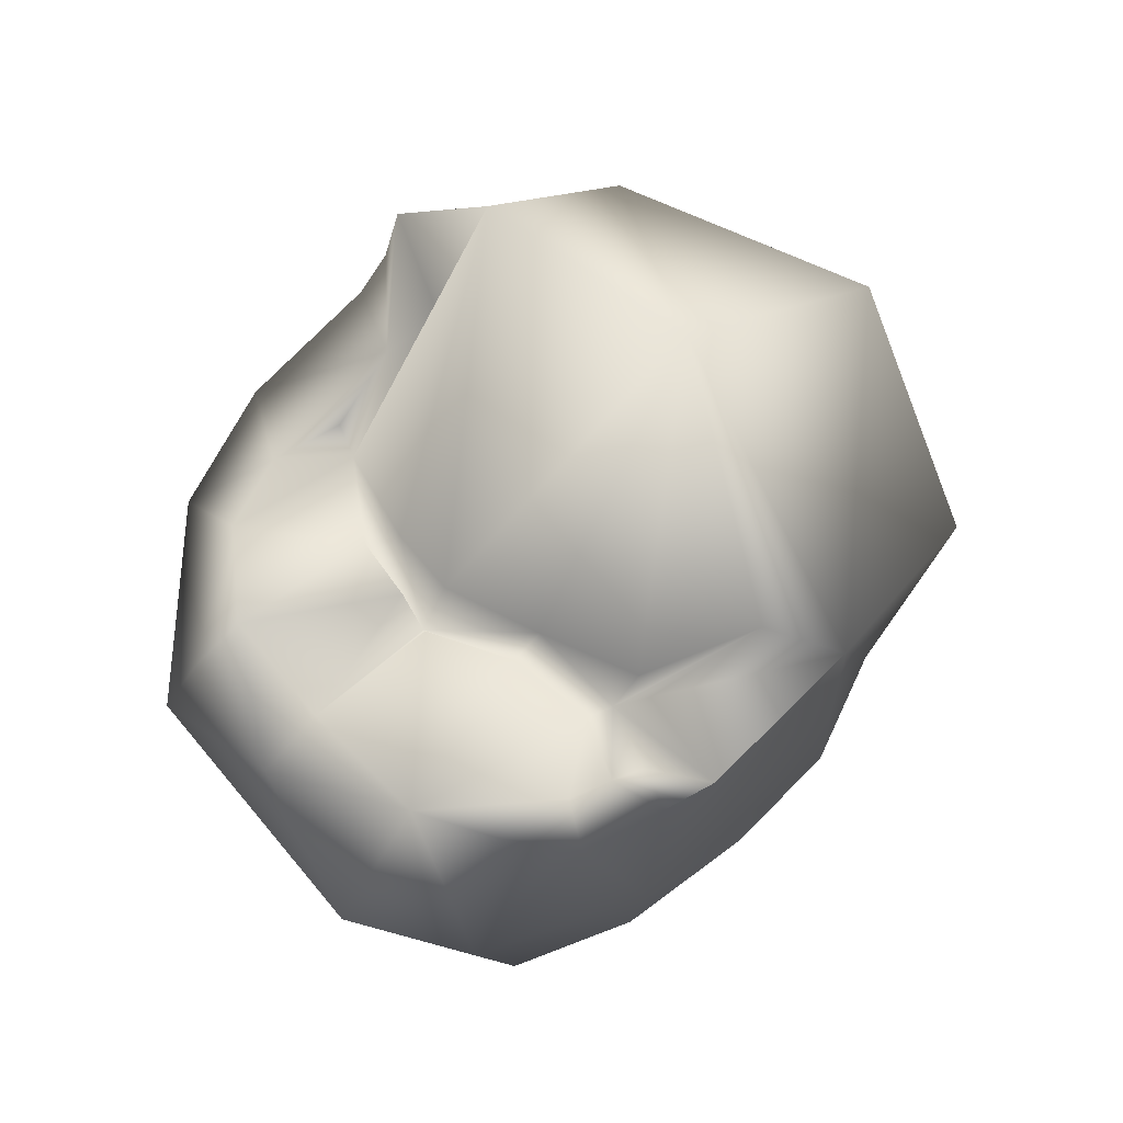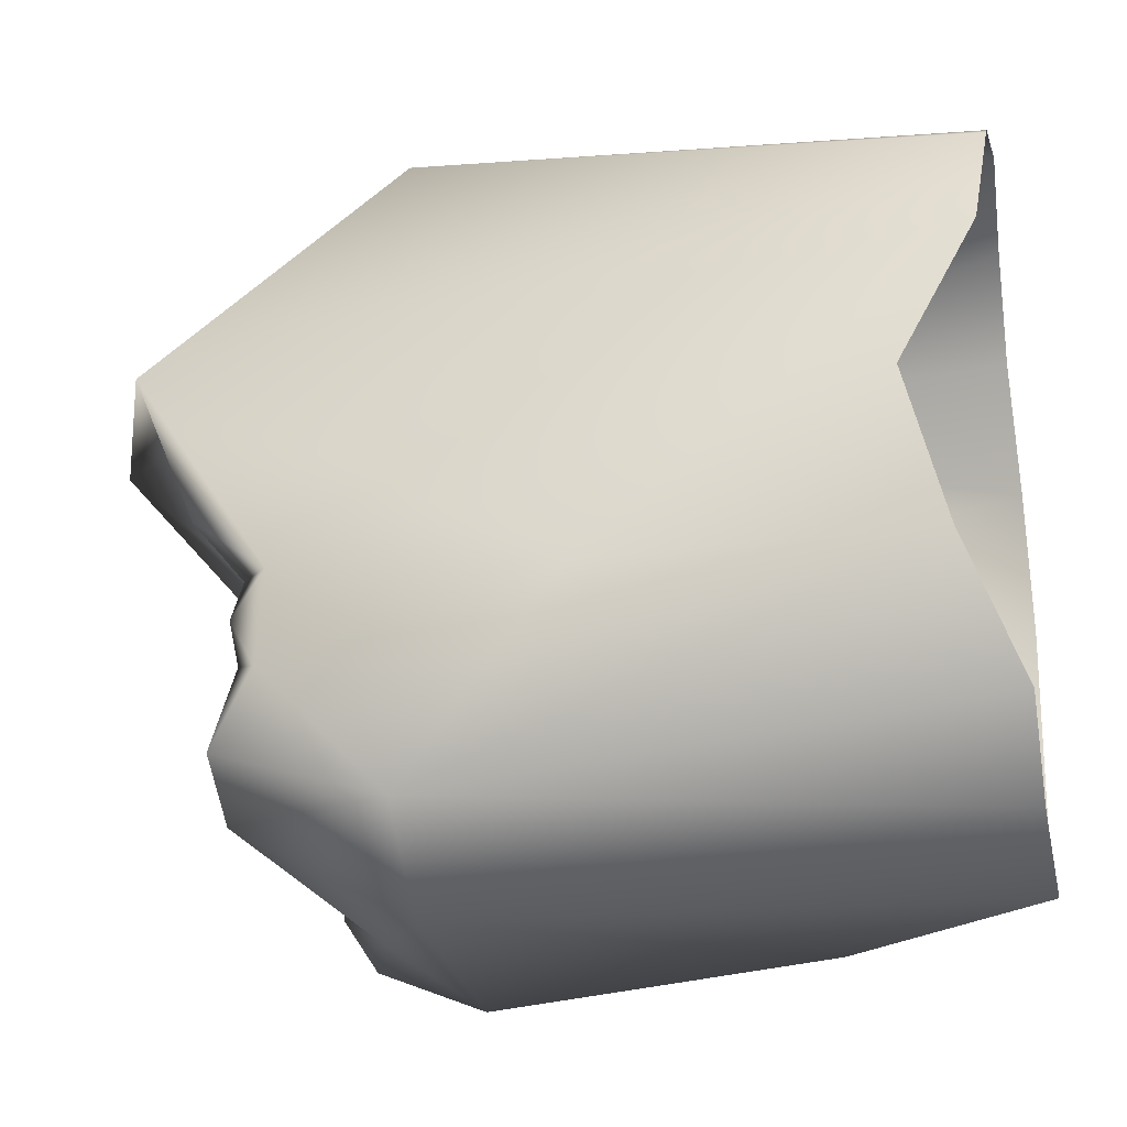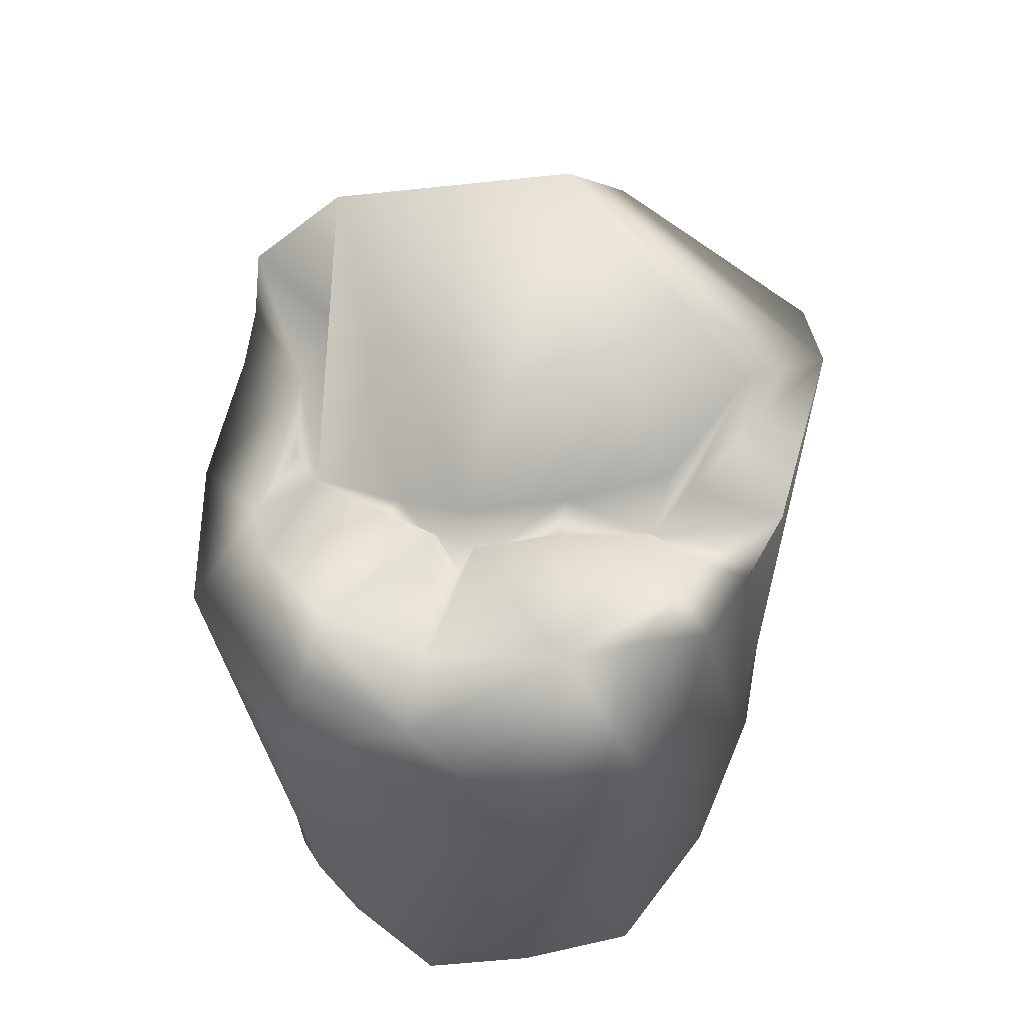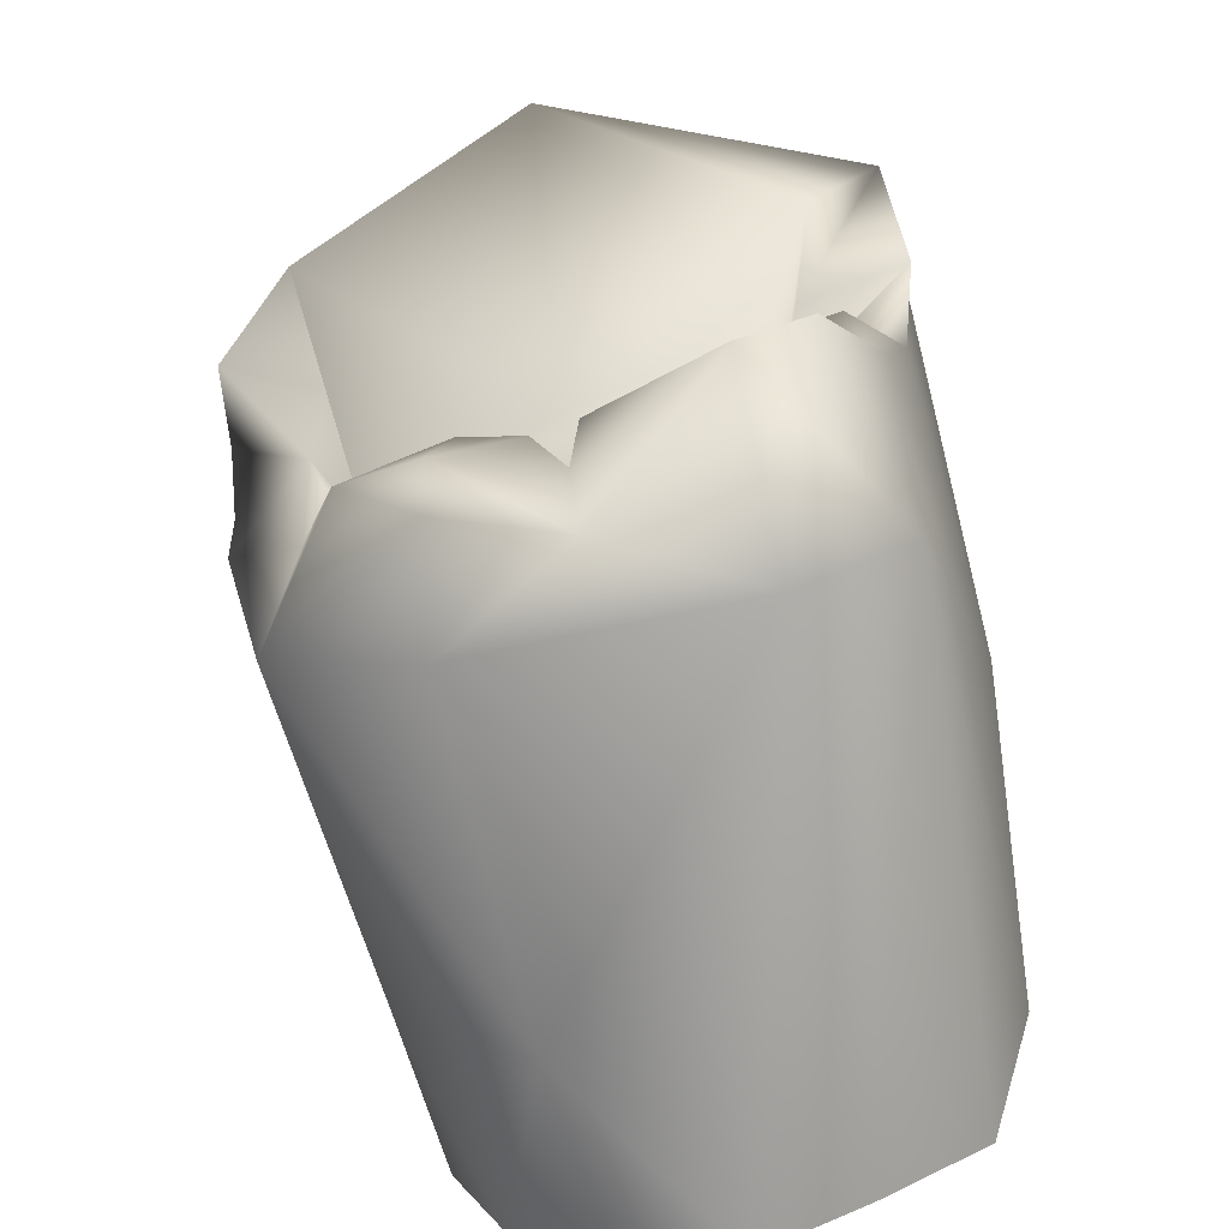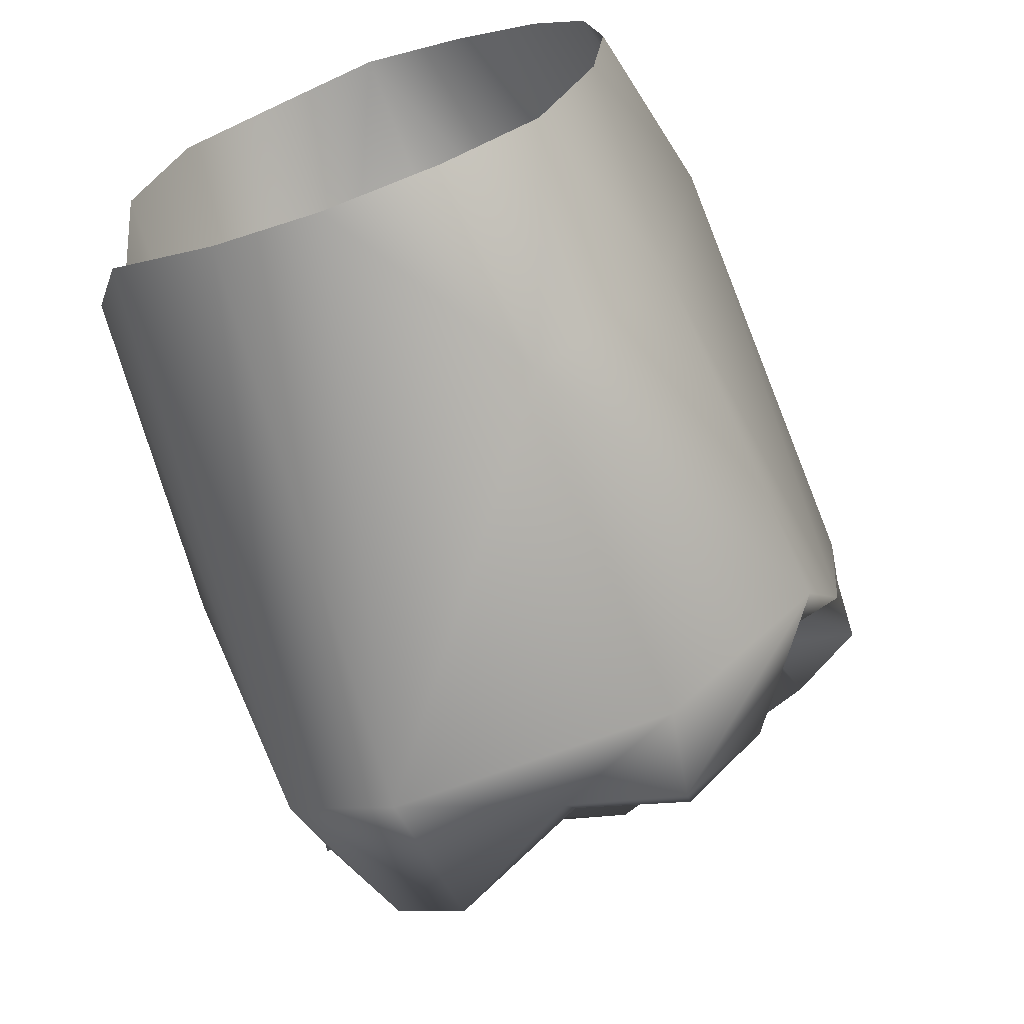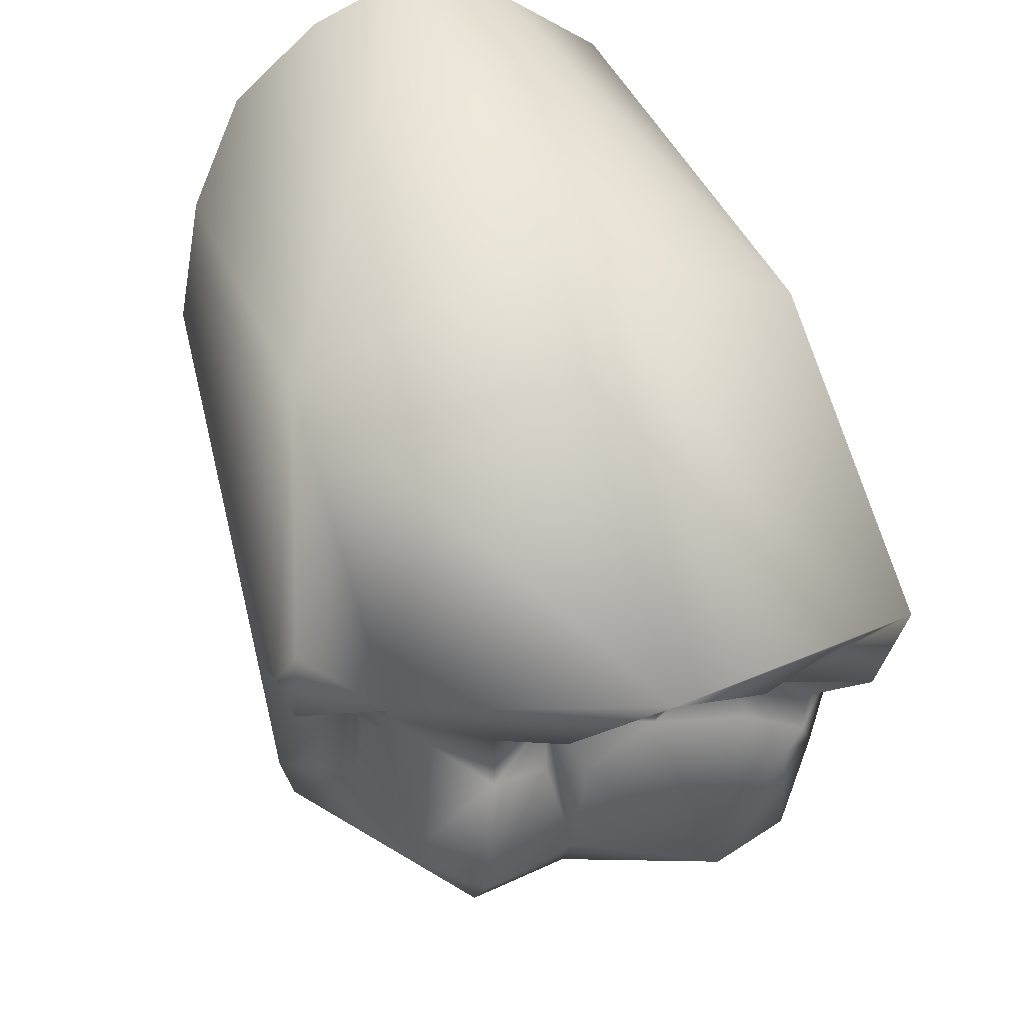
<metadata>
{"format":"obj","ext":"obj","renderer":"f3d","projection":"perspective","resolution":1024,"background":"white","views":[{"elev":72.8,"azim":-131.4,"up":"+Y"},{"elev":-27.2,"azim":-78.8,"up":"+Z"},{"elev":57.4,"azim":-162.7,"up":"+Y"},{"elev":-75.0,"azim":-167.9,"up":"+Z"},{"elev":-70.3,"azim":19.9,"up":"+Z"},{"elev":40.9,"azim":163.1,"up":"+Z"}]}
</metadata>
<code>
o D35N_NUC
v 32.65 -18.23 -2.33
v 33.14 -18.13 -1.631
v 33.72 -18.93 -1.647
v 32.76 -18.88 -2.578
v 32.65 -18.23 -2.33
v 33.72 -18.93 -1.647
v 31.06 -17.77 -1.983
v 31.04 -18.88 -2.617
v 30.35 -18.87 -2.161
v 30.62 -17.77 -1.717
v 31.06 -17.77 -1.983
v 30.35 -18.87 -2.161
v 32.71 -21.02 -2.396
v 31.9 -22.28 -2.415
v 31.04 -18.88 -2.617
v 32.76 -18.88 -2.578
v 32.71 -21.02 -2.396
v 31.04 -18.88 -2.617
v 31.94 -18.46 -2.412
v 32.65 -18.23 -2.33
v 32.76 -18.88 -2.578
v 31.04 -18.88 -2.617
v 31.94 -18.46 -2.412
v 32.76 -18.88 -2.578
v 31.06 -17.77 -1.983
v 31.94 -18.46 -2.412
v 31.04 -18.88 -2.617
v 33.72 -18.93 -1.647
v 32.71 -21.02 -2.396
v 32.76 -18.88 -2.578
v 32.54 -18.12 -1.11
v 32.17 -18.19 -1.136
v 32.02 -18.61 -1.125
v 32.48 -18.3 -0.8933
v 32.54 -18.12 -1.11
v 32.02 -18.61 -1.125
v 31.42 -18.08 -0.7026
v 32.02 -18.15 -0.925
v 32.02 -18.61 -1.125
v 31.42 -18.17 -0.9074
v 31.42 -18.08 -0.7026
v 32.02 -18.61 -1.125
v 32.17 -18.19 -1.136
v 31.95 -18.21 -1.994
v 32.02 -18.61 -1.125
v 32.02 -18.61 -1.125
v 31.89 -18.14 -1.188
v 31.42 -18.17 -0.9074
v 30.85 -17.98 -0.8492
v 30.86 -18.34 -0.6288
v 31.42 -18.17 -0.9074
v 32.02 -18.61 -1.125
v 32.02 -18.15 -0.925
v 32.48 -18.3 -0.8933
v 33.4 -17.3 0.6352
v 33.14 -18.56 -0.7381
v 32.48 -18.3 -0.8933
v 32.02 -18.15 -0.925
v 33.4 -17.3 0.6352
v 32.48 -18.3 -0.8933
v 30.8 -17.81 -0.4903
v 30.5 -17.49 0.1527
v 31.88 -16.71 0.7843
v 31.42 -18.08 -0.7026
v 30.8 -17.81 -0.4903
v 31.88 -16.71 0.7843
v 32.02 -18.15 -0.925
v 31.42 -18.08 -0.7026
v 31.88 -16.71 0.7843
v 32.48 -18.3 -0.8933
v 33.14 -18.56 -0.7381
v 32.54 -18.12 -1.11
v 30.86 -18.34 -0.6288
v 30.8 -17.81 -0.4903
v 31.42 -18.08 -0.7026
v 31.42 -18.17 -0.9074
v 30.86 -18.34 -0.6288
v 31.42 -18.08 -0.7026
v 31.89 -18.14 -1.188
v 31.06 -17.77 -1.983
v 31.42 -18.17 -0.9074
v 30.5 -17.49 0.1527
v 30.8 -17.81 -0.4903
v 30.86 -18.34 -0.6288
v 31.06 -17.77 -1.983
v 30.55 -17.95 -1.247
v 30.85 -17.98 -0.8492
v 31.42 -18.17 -0.9074
v 31.06 -17.77 -1.983
v 30.85 -17.98 -0.8492
v 33.28 -17.94 0.1203
v 33.14 -18.56 -0.7381
v 33.4 -17.3 0.6352
v 33.53 -18.88 1.831
v 32.58 -22.25 2.248
v 33.16 -22.24 1.754
v 32.58 -22.25 2.248
v 33.53 -18.88 1.831
v 31.9 -22.28 2.515
v 33.9 -18.18 0.1976
v 33.79 -18.02 0.4859
v 33.53 -18.88 1.831
v 30.07 -17.41 0.3783
v 30.39 -18.88 1.855
v 31.93 -18.88 2.561
v 32.71 -21.02 -2.396
v 33.54 -21.02 -1.336
v 33.16 -22.24 -1.754
v 32.71 -21.02 -2.396
v 32.58 -22.25 -2.148
v 31.9 -22.28 -2.415
v 33.85 -21.02 0.9236
v 33.51 -22.26 0.949
v 33.61 -22.27 -9.69e-07
v 30.56 -22.25 1.754
v 31.22 -22.25 2.248
v 30.39 -18.88 1.855
v 33.53 -18.88 1.831
v 33.4 -17.3 0.6352
v 31.88 -16.71 0.7843
v 31.93 -18.88 2.561
v 33.53 -18.88 1.831
v 31.88 -16.71 0.7843
v 33.85 -21.02 0.9236
v 33.9 -18.18 0.1976
v 33.53 -18.88 1.831
v 33.16 -22.24 -1.754
v 33.54 -21.02 -1.336
v 33.51 -22.25 -0.8466
v 30.35 -18.87 -2.161
v 30.3 -18.12 -1.365
v 30.62 -17.77 -1.717
v 32.65 -18.23 -2.33
v 32.62 -18.02 -1.997
v 33.14 -18.13 -1.631
v 31.93 -18.88 2.561
v 31.88 -16.71 0.7843
v 30.07 -17.41 0.3783
v 30.35 -18.87 -2.161
v 31.04 -18.88 -2.617
v 31.22 -22.25 -2.148
v 30.56 -22.25 -1.754
v 30.35 -18.87 -2.161
v 31.22 -22.25 -2.148
v 33.4 -17.3 0.6352
v 32.02 -18.15 -0.925
v 31.88 -16.71 0.7843
v 31.95 -18.21 -1.994
v 31.94 -18.46 -2.412
v 31.06 -17.77 -1.983
v 33.51 -22.26 0.949
v 33.85 -21.02 0.9236
v 33.53 -18.88 1.831
v 33.16 -22.24 1.754
v 33.51 -22.26 0.949
v 33.53 -18.88 1.831
v 33.16 -22.24 -1.754
v 32.58 -22.25 -2.148
v 32.71 -21.02 -2.396
v 33.72 -18.93 -1.647
v 33.54 -21.02 -1.336
v 32.71 -21.02 -2.396
v 31.22 -22.25 -2.148
v 31.04 -18.88 -2.617
v 31.9 -22.28 -2.415
v 33.61 -22.27 -9.69e-07
v 33.51 -22.25 -0.8466
v 33.85 -21.02 0.9236
v 30.07 -17.41 0.3783
v 30.21 -22.16 0.949
v 30.56 -22.25 1.754
v 30.39 -18.88 1.855
v 30.07 -17.41 0.3783
v 30.56 -22.25 1.754
v 30.56 -22.25 -1.754
v 30.21 -21.92 -0.949
v 30.35 -18.87 -2.161
v 33.51 -22.25 -0.8466
v 33.54 -21.02 -1.336
v 33.85 -21.02 0.9236
v 31.88 -16.71 0.7843
v 30.5 -17.49 0.1527
v 30.07 -17.41 0.3783
v 33.79 -18.02 0.4859
v 33.88 -17.71 0.3161
v 33.4 -17.3 0.6352
v 33.53 -18.88 1.831
v 33.79 -18.02 0.4859
v 33.4 -17.3 0.6352
v 31.94 -18.46 -2.412
v 31.95 -18.21 -1.994
v 32.62 -18.02 -1.997
v 32.65 -18.23 -2.33
v 31.94 -18.46 -2.412
v 32.62 -18.02 -1.997
v 30.3 -18.12 -1.365
v 30.55 -17.95 -1.247
v 30.62 -17.77 -1.717
v 31.06 -17.77 -1.983
v 31.89 -18.14 -1.188
v 31.95 -18.21 -1.994
v 32.62 -18.02 -1.997
v 32.54 -18.12 -1.11
v 33.14 -18.13 -1.631
v 32.17 -18.19 -1.136
v 32.54 -18.12 -1.11
v 32.62 -18.02 -1.997
v 31.95 -18.21 -1.994
v 32.17 -18.19 -1.136
v 32.62 -18.02 -1.997
v 30.62 -17.77 -1.717
v 30.55 -17.95 -1.247
v 31.06 -17.77 -1.983
v 33.28 -17.94 0.1203
v 33.4 -17.3 0.6352
v 33.88 -17.71 0.3161
v 31.95 -18.21 -1.994
v 31.89 -18.14 -1.188
v 32.02 -18.61 -1.125
v 33.9 -18.18 0.1976
v 33.85 -21.02 0.9236
v 33.94 -18.52 0.001279
v 33.94 -18.52 0.001279
v 33.85 -21.02 0.9236
v 33.86 -18.54 -0.9202
v 33.54 -21.02 -1.336
v 33.72 -18.93 -1.647
v 33.86 -18.54 -0.9202
v 33.85 -21.02 0.9236
v 33.54 -21.02 -1.336
v 33.86 -18.54 -0.9202
v 33.86 -18.54 -0.9202
v 33.43 -18.25 -0.1928
v 33.94 -18.52 0.001279
v 33.43 -18.25 -0.1928
v 33.9 -18.18 0.1976
v 33.94 -18.52 0.001279
v 33.44 -18.51 -1.127
v 33.43 -18.25 -0.1928
v 33.86 -18.54 -0.9202
v 33.72 -18.93 -1.647
v 33.44 -18.51 -1.127
v 33.86 -18.54 -0.9202
v 33.79 -18.02 0.4859
v 33.9 -18.18 0.1976
v 33.88 -17.71 0.3161
v 33.14 -18.13 -1.631
v 33.14 -18.56 -0.7381
v 33.44 -18.51 -1.127
v 33.72 -18.93 -1.647
v 33.14 -18.13 -1.631
v 33.44 -18.51 -1.127
v 33.14 -18.56 -0.7381
v 33.3 -18.38 -0.6966
v 33.44 -18.51 -1.127
v 33.88 -17.71 0.3161
v 33.9 -18.18 0.1976
v 33.43 -18.25 -0.1928
v 33.44 -18.51 -1.127
v 33.3 -18.38 -0.6966
v 33.43 -18.25 -0.1928
v 33.43 -18.25 -0.1928
v 33.3 -18.38 -0.6966
v 33.14 -18.56 -0.7381
v 33.43 -18.25 -0.1928
v 33.14 -18.56 -0.7381
v 33.28 -17.94 0.1203
v 33.88 -17.71 0.3161
v 33.43 -18.25 -0.1928
v 33.28 -17.94 0.1203
v 33.14 -18.13 -1.631
v 32.54 -18.12 -1.11
v 33.14 -18.56 -0.7381
v 30.21 -22.16 0.949
v 30.07 -17.41 0.3783
v 30.06 -19.89 -1.017
v 30.1 -21.68 -9.735e-07
v 30.21 -22.16 0.949
v 30.06 -19.89 -1.017
v 30.07 -17.41 0.3783
v 30.18 -18.2 -0.8432
v 30.06 -19.89 -1.017
v 30.3 -18.12 -1.365
v 30.35 -18.87 -2.161
v 30.06 -19.89 -1.017
v 30.18 -18.2 -0.8432
v 30.3 -18.12 -1.365
v 30.06 -19.89 -1.017
v 30.07 -17.41 0.3783
v 30.05 -17.81 -0.5883
v 30.18 -18.2 -0.8432
v 30.06 -19.89 -1.017
v 30.21 -21.92 -0.949
v 30.1 -21.68 -9.735e-07
v 30.06 -19.89 -1.017
v 30.35 -18.87 -2.161
v 30.21 -21.92 -0.949
v 30.47 -17.91 -0.9984
v 30.55 -17.95 -1.247
v 30.3 -18.12 -1.365
v 30.18 -18.2 -0.8432
v 30.47 -17.91 -0.9984
v 30.3 -18.12 -1.365
v 30.47 -17.91 -0.9984
v 30.85 -17.98 -0.8492
v 30.55 -17.95 -1.247
v 30.68 -17.91 -0.5086
v 30.05 -17.81 -0.5883
v 30.07 -17.41 0.3783
v 30.5 -17.49 0.1527
v 30.68 -17.91 -0.5086
v 30.07 -17.41 0.3783
v 30.47 -17.91 -0.9984
v 30.18 -18.2 -0.8432
v 30.41 -18.01 -0.7981
v 30.18 -18.2 -0.8432
v 30.05 -17.81 -0.5883
v 30.41 -18.01 -0.7981
v 30.05 -17.81 -0.5883
v 30.68 -17.91 -0.5086
v 30.86 -18.34 -0.6288
v 30.41 -18.01 -0.7981
v 30.05 -17.81 -0.5883
v 30.86 -18.34 -0.6288
v 30.86 -18.34 -0.6288
v 30.68 -17.91 -0.5086
v 30.5 -17.49 0.1527
v 30.86 -18.34 -0.6288
v 30.85 -17.98 -0.8492
v 30.47 -17.91 -0.9984
v 30.41 -18.01 -0.7981
v 30.86 -18.34 -0.6288
v 30.47 -17.91 -0.9984
v 31.9 -22.28 2.515
v 33.53 -18.88 1.831
v 31.93 -18.88 2.561
v 30.39 -18.88 1.855
v 31.22 -22.25 2.248
v 31.9 -22.28 2.515
v 31.93 -18.88 2.561
v 30.39 -18.88 1.855
v 31.9 -22.28 2.515
f 1 2 3
f 4 5 6
f 7 8 9
f 10 11 12
f 13 14 15
f 16 17 18
f 19 20 21
f 22 23 24
f 25 26 27
f 28 29 30
f 31 32 33
f 34 35 36
f 37 38 39
f 40 41 42
f 43 44 45
f 46 47 48
f 49 50 51
f 52 53 54
f 55 56 57
f 58 59 60
f 61 62 63
f 64 65 66
f 67 68 69
f 70 71 72
f 73 74 75
f 76 77 78
f 79 80 81
f 82 83 84
f 85 86 87
f 88 89 90
f 91 92 93
f 94 95 96
f 97 98 99
f 100 101 102
f 103 104 105
f 106 107 108
f 109 110 111
f 112 113 114
f 115 116 117
f 118 119 120
f 121 122 123
f 124 125 126
f 127 128 129
f 130 131 132
f 133 134 135
f 136 137 138
f 139 140 141
f 142 143 144
f 145 146 147
f 148 149 150
f 151 152 153
f 154 155 156
f 157 158 159
f 160 161 162
f 163 164 165
f 166 167 168
f 169 170 171
f 172 173 174
f 175 176 177
f 178 179 180
f 181 182 183
f 184 185 186
f 187 188 189
f 190 191 192
f 193 194 195
f 196 197 198
f 199 200 201
f 202 203 204
f 205 206 207
f 208 209 210
f 211 212 213
f 214 215 216
f 217 218 219
f 220 221 222
f 223 224 225
f 226 227 228
f 229 230 231
f 232 233 234
f 235 236 237
f 238 239 240
f 241 242 243
f 244 245 246
f 247 248 249
f 250 251 252
f 253 254 255
f 256 257 258
f 259 260 261
f 262 263 264
f 265 266 267
f 268 269 270
f 271 272 273
f 274 275 276
f 277 278 279
f 280 281 282
f 283 284 285
f 286 287 288
f 289 290 291
f 292 293 294
f 295 296 297
f 298 299 300
f 301 302 303
f 304 305 306
f 307 308 309
f 310 311 312
f 313 314 315
f 316 317 318
f 319 320 321
f 322 323 324
f 325 326 327
f 328 329 330
f 331 332 333
f 334 335 336
f 337 338 339
f 340 341 342

</code>
